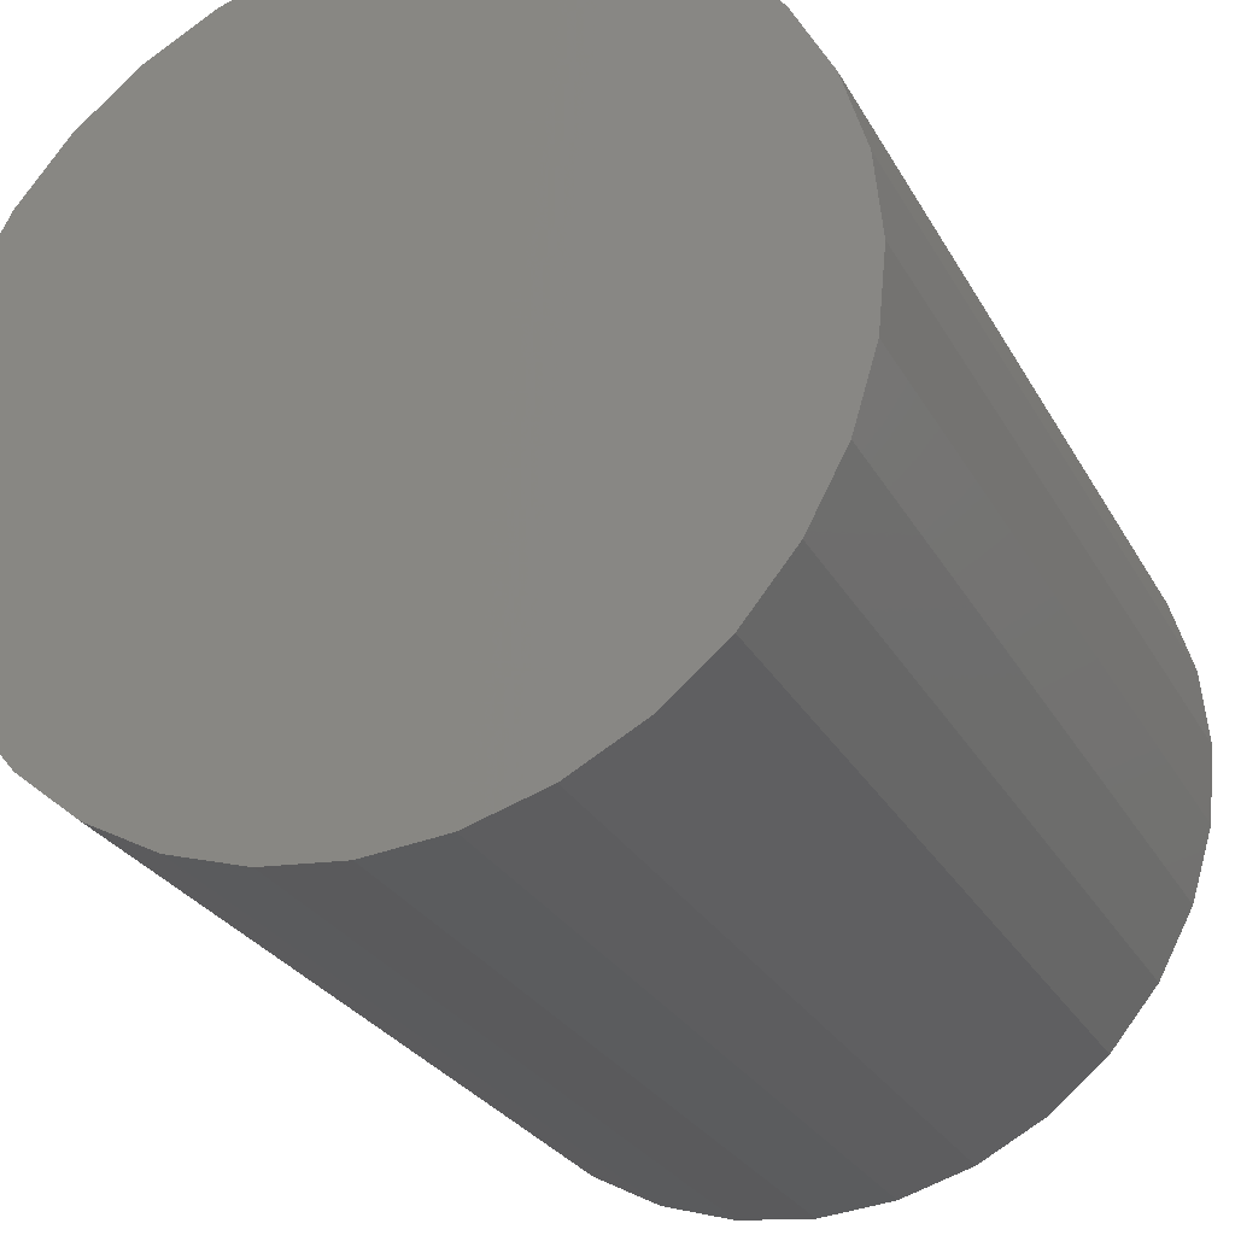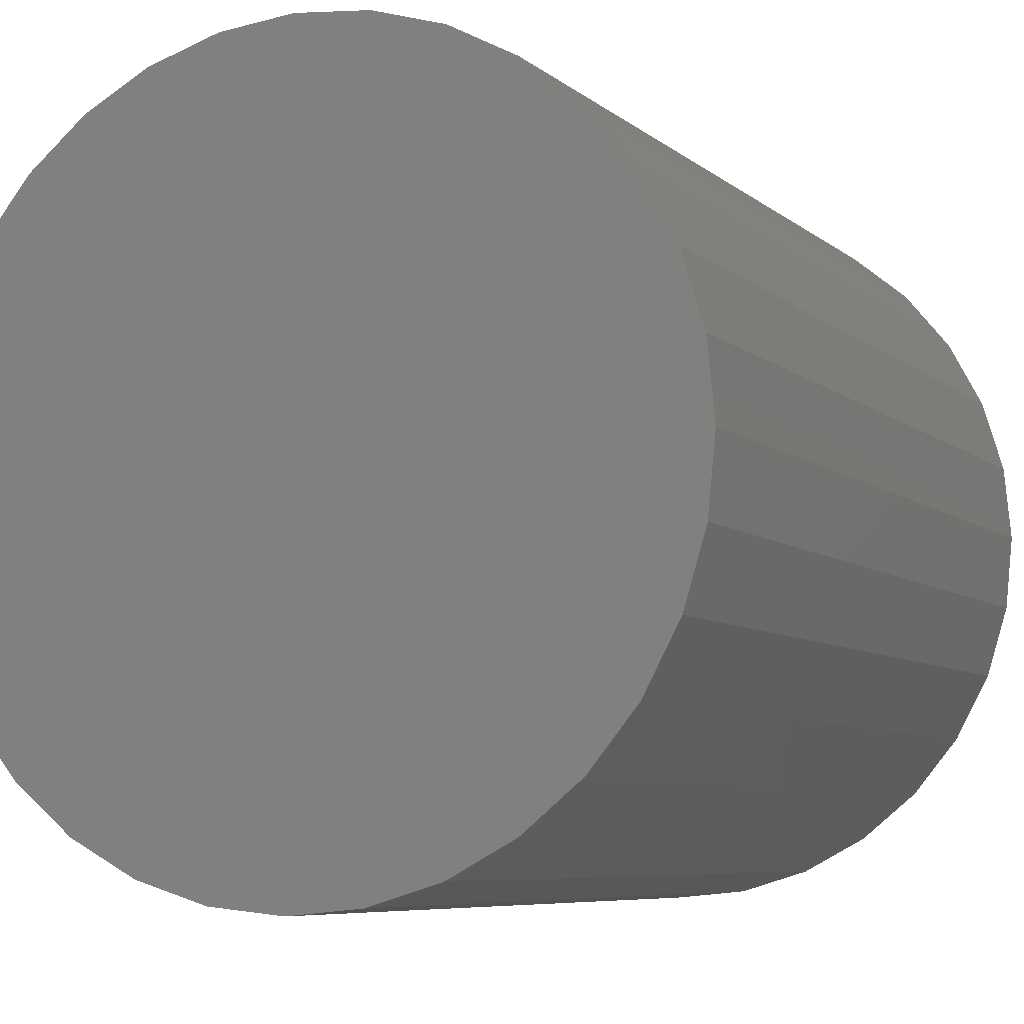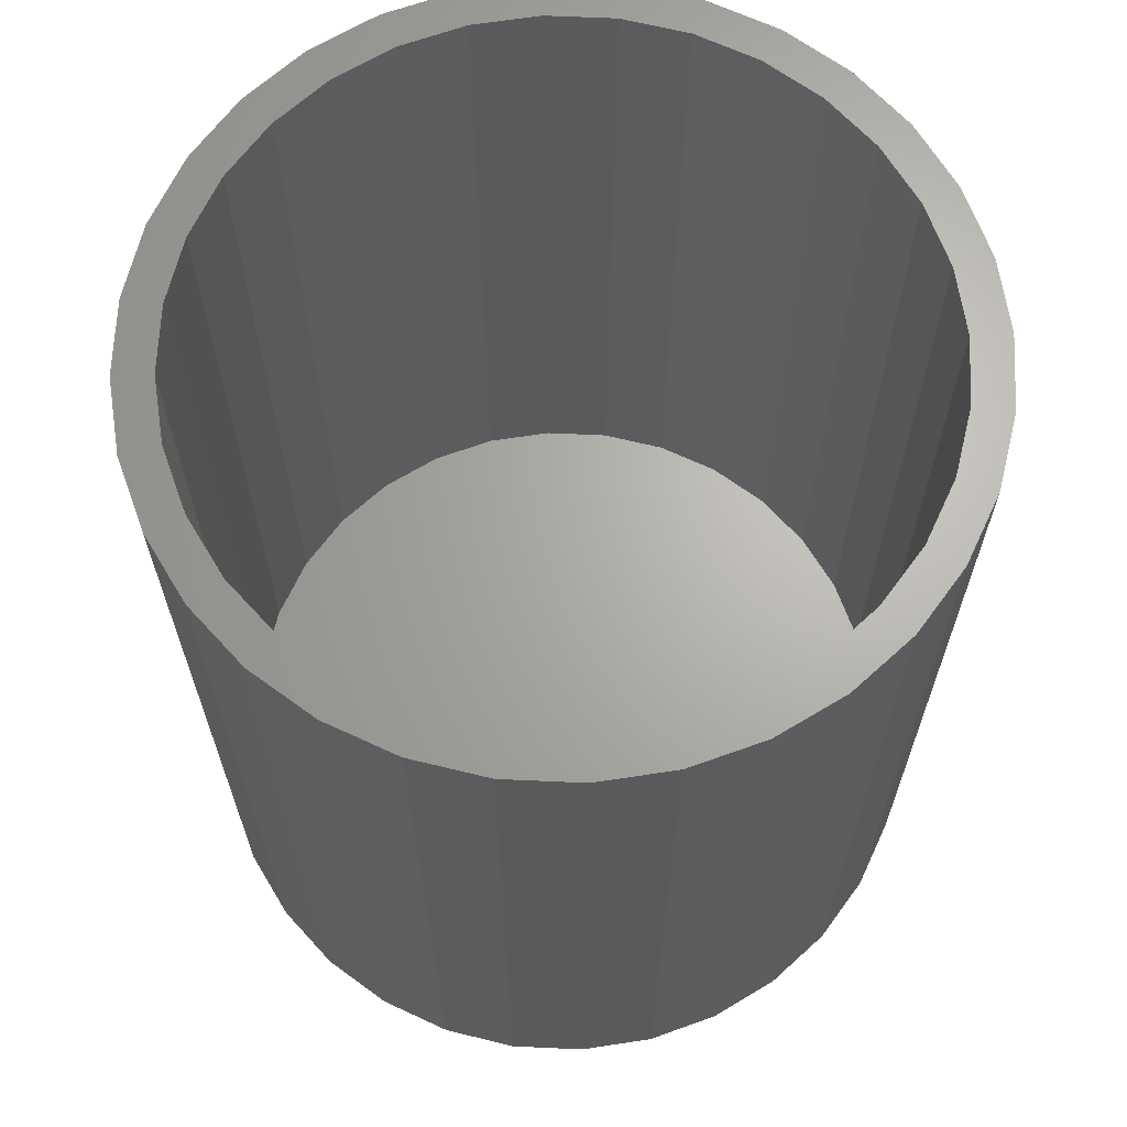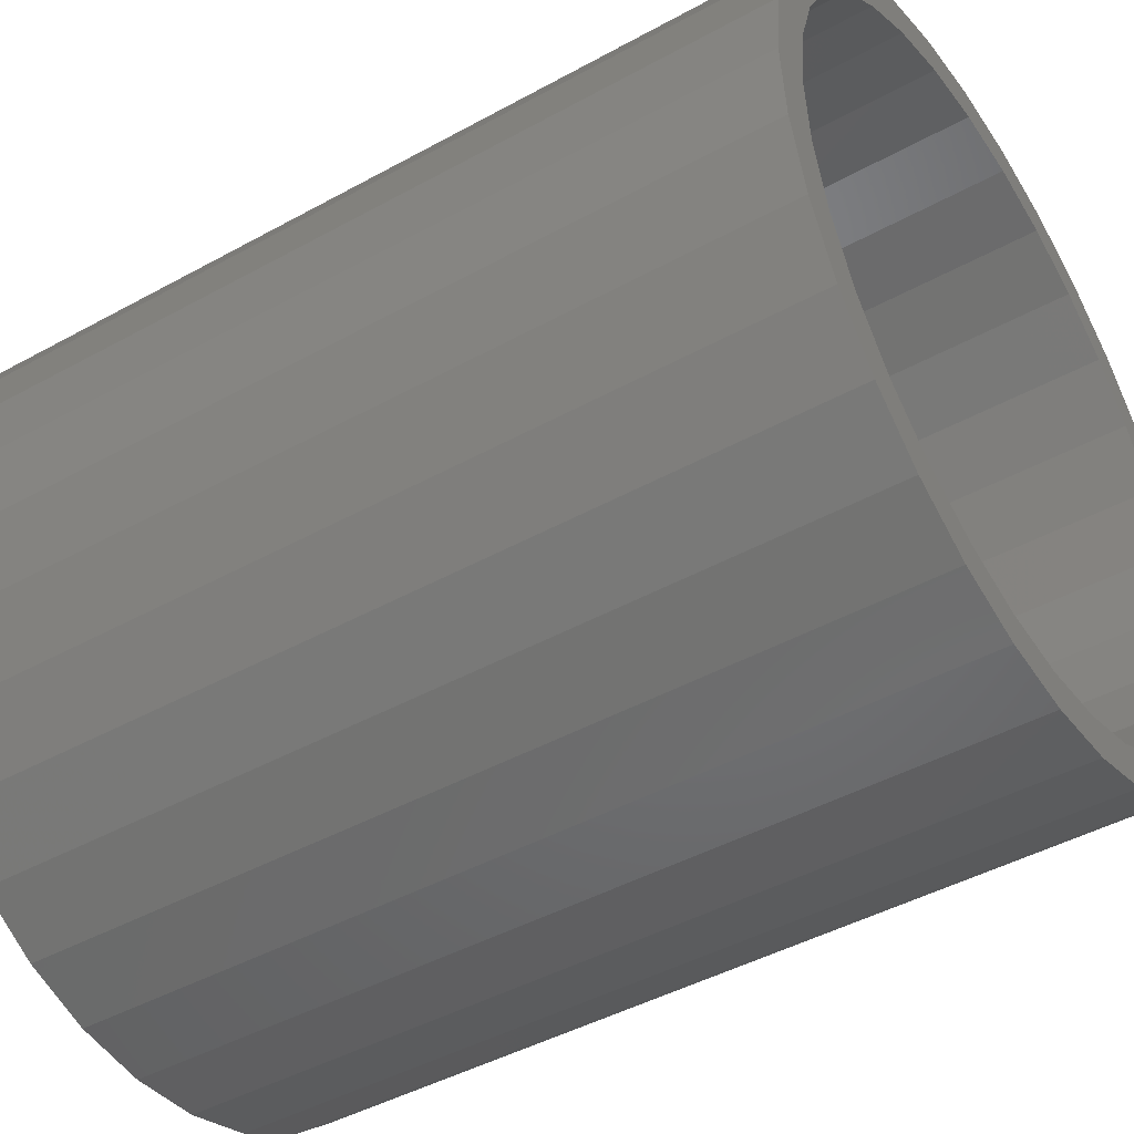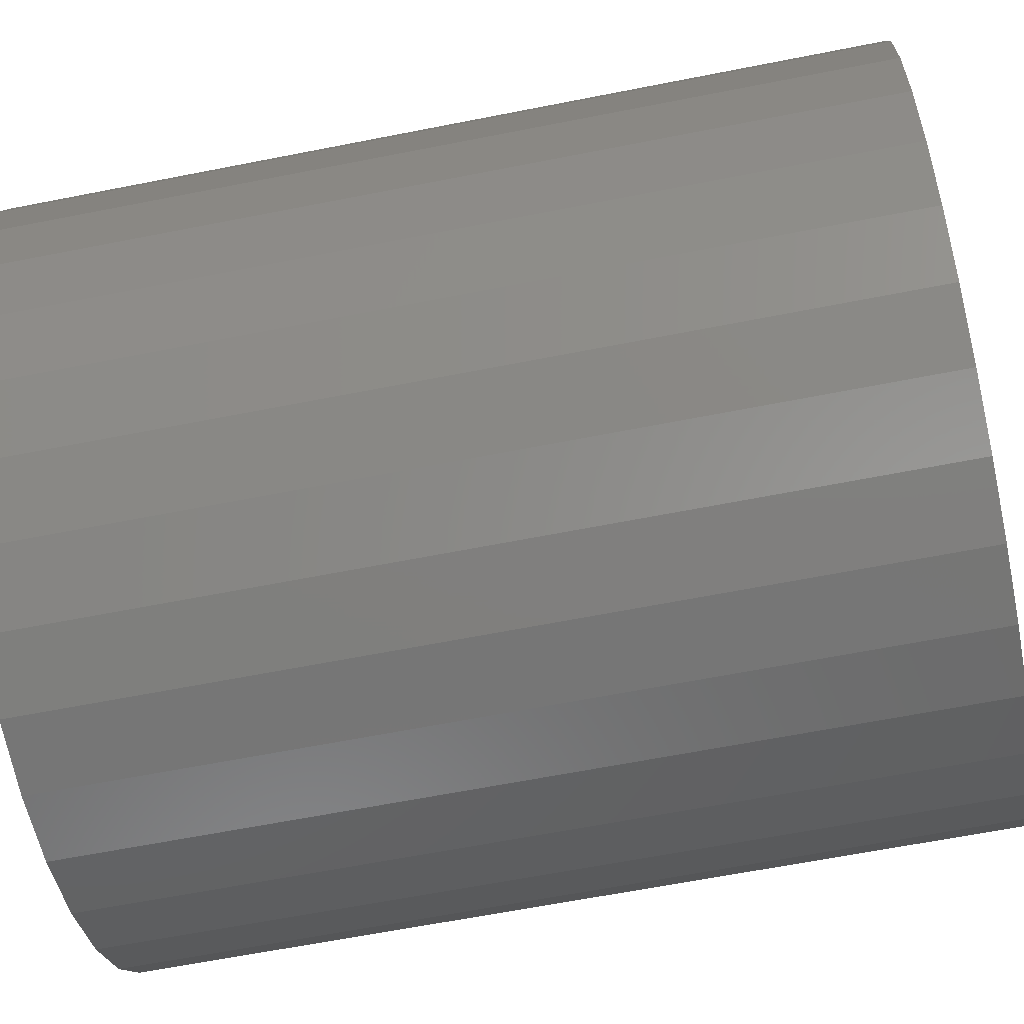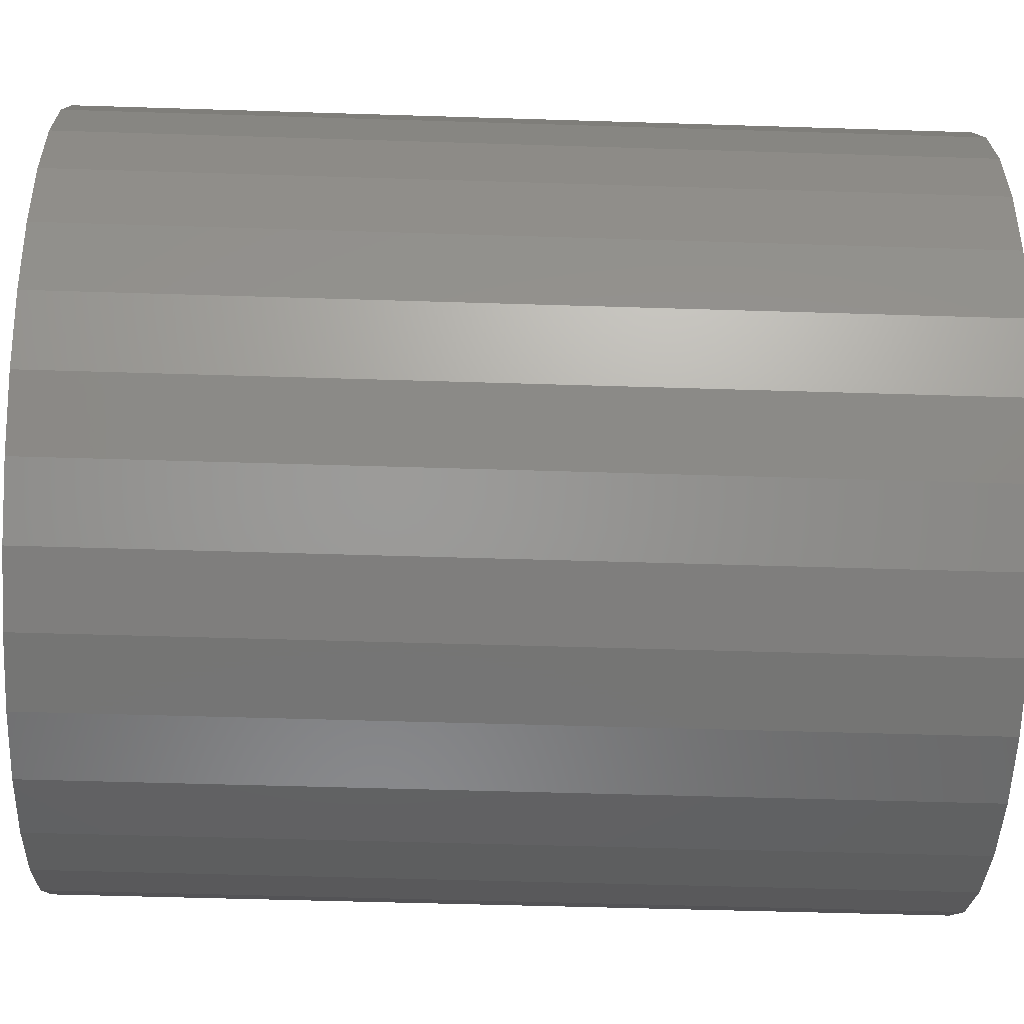
<metadata>
{"format":"stl","ext":"stl","renderer":"f3d","projection":"perspective","resolution":1024,"background":"white","views":[{"elev":-27.1,"azim":-156.6,"up":"+Y"},{"elev":-6.9,"azim":-154.6,"up":"+Y"},{"elev":66.1,"azim":143.2,"up":"+Z"},{"elev":-44.8,"azim":-57.3,"up":"+Y"},{"elev":-63.4,"azim":-78.7,"up":"+Y"},{"elev":-50.3,"azim":88.0,"up":"+Y"}]}
</metadata>
<code>
# stl→obj: 128 verts, 252 faces
v 0.4974 -0.2131 0.1797
v 0.4974 -0.2053 0.1797
v 0.482 -0.2068 0.1797
v 0.4672 -0.2113 0.1797
v 0.4835 -0.2144 0.1797
v 0.4535 -0.2186 0.1797
v 0.4701 -0.2185 0.1797
v 0.4578 -0.2251 0.1797
v 0.4415 -0.2284 0.1797
v 0.4471 -0.2339 0.1797
v 0.4317 -0.2403 0.1797
v 0.4382 -0.2447 0.1797
v 0.4244 -0.254 0.1797
v 0.4316 -0.257 0.1797
v 0.4199 -0.2688 0.1797
v 0.4276 -0.2703 0.1797
v 0.4316 -0.3114 0.1797
v 0.4276 -0.2981 0.1797
v 0.4199 -0.2996 0.1797
v 0.4244 -0.3144 0.1797
v 0.4382 -0.3237 0.1797
v 0.4317 -0.3281 0.1797
v 0.4471 -0.3345 0.1797
v 0.4415 -0.34 0.1797
v 0.4578 -0.3434 0.1797
v 0.4535 -0.3499 0.1797
v 0.4701 -0.3499 0.1797
v 0.4974 -0.3553 0.1797
v 0.482 -0.3616 0.1797
v 0.4974 -0.3632 0.1797
v 0.5128 -0.2068 0.1797
v 0.5276 -0.2113 0.1797
v 0.5112 -0.2144 0.1797
v 0.5246 -0.2185 0.1797
v 0.5412 -0.2186 0.1797
v 0.5369 -0.2251 0.1797
v 0.5532 -0.2284 0.1797
v 0.5477 -0.2339 0.1797
v 0.563 -0.2403 0.1797
v 0.5565 -0.2447 0.1797
v 0.5703 -0.254 0.1797
v 0.5631 -0.257 0.1797
v 0.5748 -0.2688 0.1797
v 0.5671 -0.2703 0.1797
v 0.5685 -0.2842 0.1797
v 0.5748 -0.2996 0.1797
v 0.5671 -0.2981 0.1797
v 0.5631 -0.3114 0.1797
v 0.5703 -0.3144 0.1797
v 0.5565 -0.3237 0.1797
v 0.563 -0.3281 0.1797
v 0.5477 -0.3345 0.1797
v 0.5532 -0.34 0.1797
v 0.5369 -0.3434 0.1797
v 0.5412 -0.3499 0.1797
v 0.5246 -0.3499 0.1797
v 0.5112 -0.354 0.1797
v 0.5276 -0.3571 0.1797
v 0.5128 -0.3616 0.1797
v 0.5763 -0.2842 0.1797
v 0.4184 -0.2842 0.1797
v 0.4262 -0.2842 0.1797
v 0.4672 -0.3571 0.1797
v 0.4835 -0.354 0.1797
v 0.4974 -0.3553 0.007812
v 0.5112 -0.354 0.007812
v 0.5246 -0.3499 0.007812
v 0.5369 -0.3434 0.007812
v 0.5477 -0.3345 0.007812
v 0.5565 -0.3237 0.007812
v 0.5631 -0.3114 0.007812
v 0.5671 -0.2981 0.007812
v 0.5685 -0.2842 0.007812
v 0.4835 -0.354 0.007812
v 0.4701 -0.3499 0.007812
v 0.4578 -0.3434 0.007812
v 0.4471 -0.3345 0.007812
v 0.4382 -0.3237 0.007812
v 0.4316 -0.3114 0.007812
v 0.4276 -0.2981 0.007812
v 0.4262 -0.2842 0.007812
v 0.4974 -0.2131 0.007812
v 0.4835 -0.2144 0.007812
v 0.4701 -0.2185 0.007812
v 0.4578 -0.2251 0.007812
v 0.4471 -0.2339 0.007812
v 0.4382 -0.2447 0.007812
v 0.4316 -0.257 0.007812
v 0.4276 -0.2703 0.007812
v 0.5112 -0.2144 0.007812
v 0.5246 -0.2185 0.007812
v 0.5369 -0.2251 0.007812
v 0.5477 -0.2339 0.007812
v 0.5565 -0.2447 0.007812
v 0.5631 -0.257 0.007812
v 0.5671 -0.2703 0.007812
v 0.4974 -0.2053 0
v 0.5128 -0.2068 0
v 0.482 -0.2068 0
v 0.4672 -0.2113 0
v 0.5276 -0.2113 0
v 0.4535 -0.2186 0
v 0.5412 -0.2186 0
v 0.4415 -0.2284 0
v 0.5532 -0.2284 0
v 0.5412 -0.3499 0
v 0.4535 -0.3499 0
v 0.5532 -0.34 0
v 0.4672 -0.3571 0
v 0.5276 -0.3571 0
v 0.482 -0.3616 0
v 0.5128 -0.3616 0
v 0.4974 -0.3632 0
v 0.4415 -0.34 0
v 0.4317 -0.3281 0
v 0.563 -0.3281 0
v 0.4244 -0.3144 0
v 0.5703 -0.3144 0
v 0.4199 -0.2996 0
v 0.5748 -0.2996 0
v 0.4184 -0.2842 0
v 0.5763 -0.2842 0
v 0.4199 -0.2688 0
v 0.5748 -0.2688 0
v 0.4244 -0.254 0
v 0.5703 -0.254 0
v 0.4317 -0.2403 0
v 0.563 -0.2403 0
f 1 2 3
f 1 3 4
f 5 1 4
f 4 6 5
f 5 6 7
f 8 7 6
f 6 9 8
f 10 8 9
f 9 11 10
f 10 11 12
f 12 11 13
f 12 13 14
f 14 13 15
f 14 15 16
f 17 18 19
f 19 20 17
f 21 17 20
f 20 22 21
f 23 21 22
f 22 24 23
f 23 24 25
f 25 24 26
f 25 26 27
f 28 29 30
f 31 2 1
f 1 32 31
f 32 1 33
f 32 33 34
f 32 34 35
f 35 34 36
f 35 36 37
f 37 36 38
f 37 38 39
f 38 40 39
f 41 39 40
f 40 42 41
f 43 41 42
f 42 44 43
f 45 43 44
f 46 47 48
f 46 48 49
f 49 48 50
f 49 50 51
f 51 50 52
f 51 52 53
f 52 54 53
f 55 53 54
f 55 54 56
f 55 56 57
f 55 57 58
f 58 57 28
f 59 58 28
f 28 30 59
f 60 43 45
f 60 45 47
f 60 47 46
f 61 19 18
f 61 18 62
f 61 62 16
f 61 16 15
f 63 29 28
f 63 28 64
f 63 64 27
f 63 27 26
f 65 57 66
f 66 57 56
f 66 56 67
f 67 56 54
f 67 54 68
f 68 54 52
f 68 52 69
f 69 52 50
f 69 50 70
f 70 50 48
f 70 48 71
f 71 48 47
f 71 47 72
f 72 47 45
f 72 45 73
f 57 65 28
f 28 65 74
f 28 74 64
f 64 74 75
f 64 75 27
f 27 75 76
f 27 76 25
f 25 76 77
f 25 77 23
f 23 77 78
f 23 78 21
f 21 78 79
f 21 79 17
f 17 79 80
f 17 80 18
f 18 80 81
f 18 81 62
f 82 5 83
f 83 5 7
f 83 7 84
f 84 7 8
f 84 8 85
f 85 8 10
f 85 10 86
f 86 10 12
f 86 12 87
f 87 12 14
f 87 14 88
f 88 14 16
f 88 16 89
f 89 16 62
f 89 62 81
f 5 82 1
f 1 82 90
f 1 90 33
f 33 90 91
f 33 91 34
f 34 91 92
f 34 92 36
f 36 92 93
f 36 93 38
f 38 93 94
f 38 94 40
f 40 94 95
f 40 95 42
f 42 95 96
f 42 96 44
f 44 96 73
f 44 73 45
f 83 90 82
f 90 83 84
f 90 84 91
f 91 84 85
f 91 85 92
f 92 85 86
f 92 86 93
f 93 86 87
f 93 87 94
f 70 77 69
f 69 77 76
f 69 76 68
f 68 76 75
f 68 75 67
f 67 75 74
f 67 74 66
f 66 74 65
f 94 87 95
f 95 87 88
f 95 88 96
f 96 88 89
f 96 89 73
f 73 89 81
f 73 81 72
f 72 81 80
f 72 80 71
f 71 80 79
f 71 79 70
f 70 79 78
f 70 78 77
f 97 98 99
f 100 99 98
f 101 100 98
f 102 100 101
f 103 102 101
f 104 102 103
f 105 104 103
f 106 107 108
f 109 107 106
f 110 109 106
f 111 109 110
f 112 111 110
f 113 111 112
f 107 114 108
f 108 114 115
f 108 115 116
f 116 115 117
f 116 117 118
f 118 117 119
f 118 119 120
f 120 119 121
f 120 121 122
f 122 121 123
f 122 123 124
f 124 123 125
f 124 125 126
f 126 125 127
f 126 127 128
f 128 127 104
f 128 104 105
f 122 60 120
f 120 60 46
f 120 46 118
f 118 46 49
f 118 49 116
f 116 49 51
f 116 51 108
f 108 51 53
f 108 53 106
f 106 53 55
f 106 55 110
f 110 55 58
f 110 58 112
f 112 58 59
f 112 59 113
f 113 59 30
f 113 30 111
f 111 30 29
f 111 29 109
f 109 29 63
f 109 63 107
f 107 63 26
f 107 26 114
f 114 26 24
f 114 24 115
f 115 24 22
f 115 22 117
f 117 22 20
f 117 20 119
f 119 20 19
f 119 19 121
f 121 19 61
f 121 61 123
f 123 61 15
f 123 15 125
f 125 15 13
f 125 13 127
f 127 13 11
f 127 11 104
f 104 11 9
f 104 9 102
f 102 9 6
f 102 6 100
f 100 6 4
f 100 4 99
f 99 4 3
f 99 3 97
f 97 3 2
f 97 2 98
f 98 2 31
f 98 31 101
f 101 31 32
f 101 32 103
f 103 32 35
f 103 35 105
f 105 35 37
f 105 37 128
f 128 37 39
f 128 39 126
f 126 39 41
f 126 41 124
f 124 41 43
f 124 43 122
f 122 43 60

</code>
